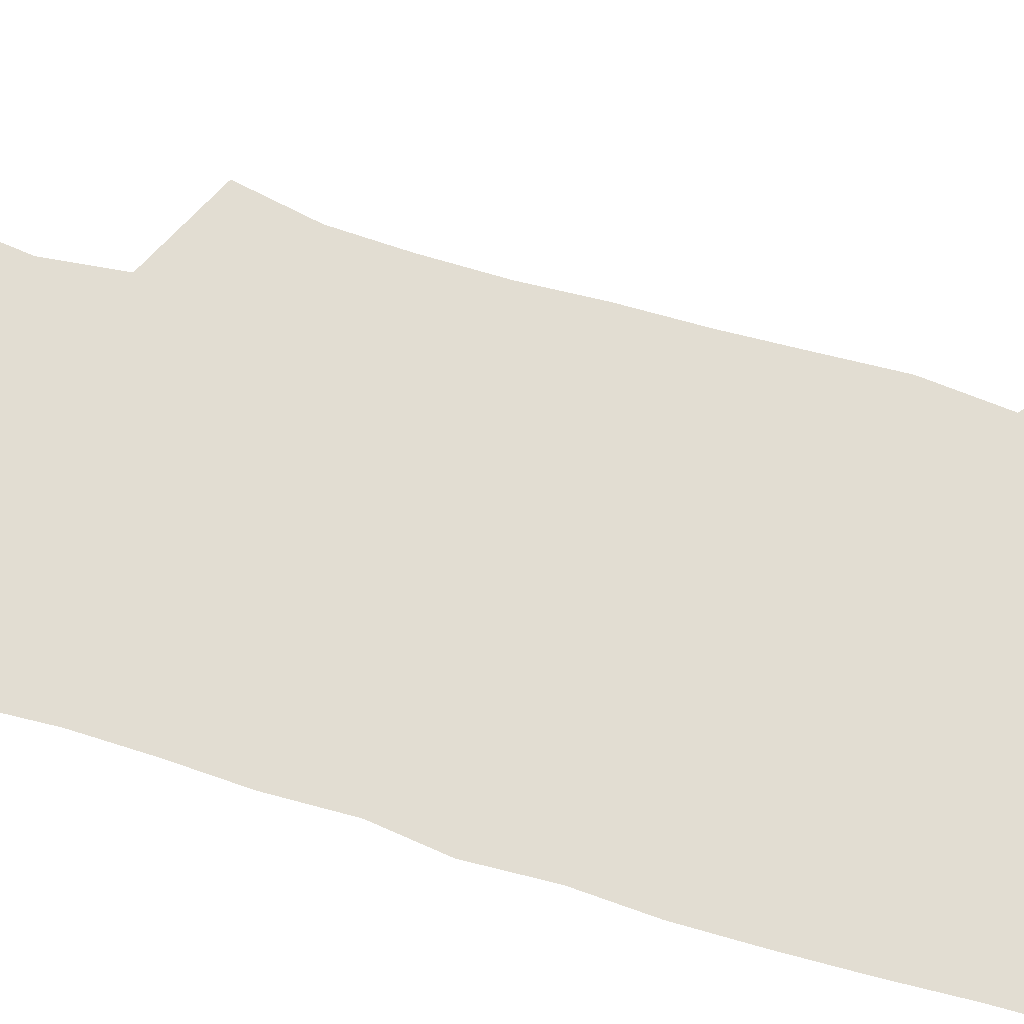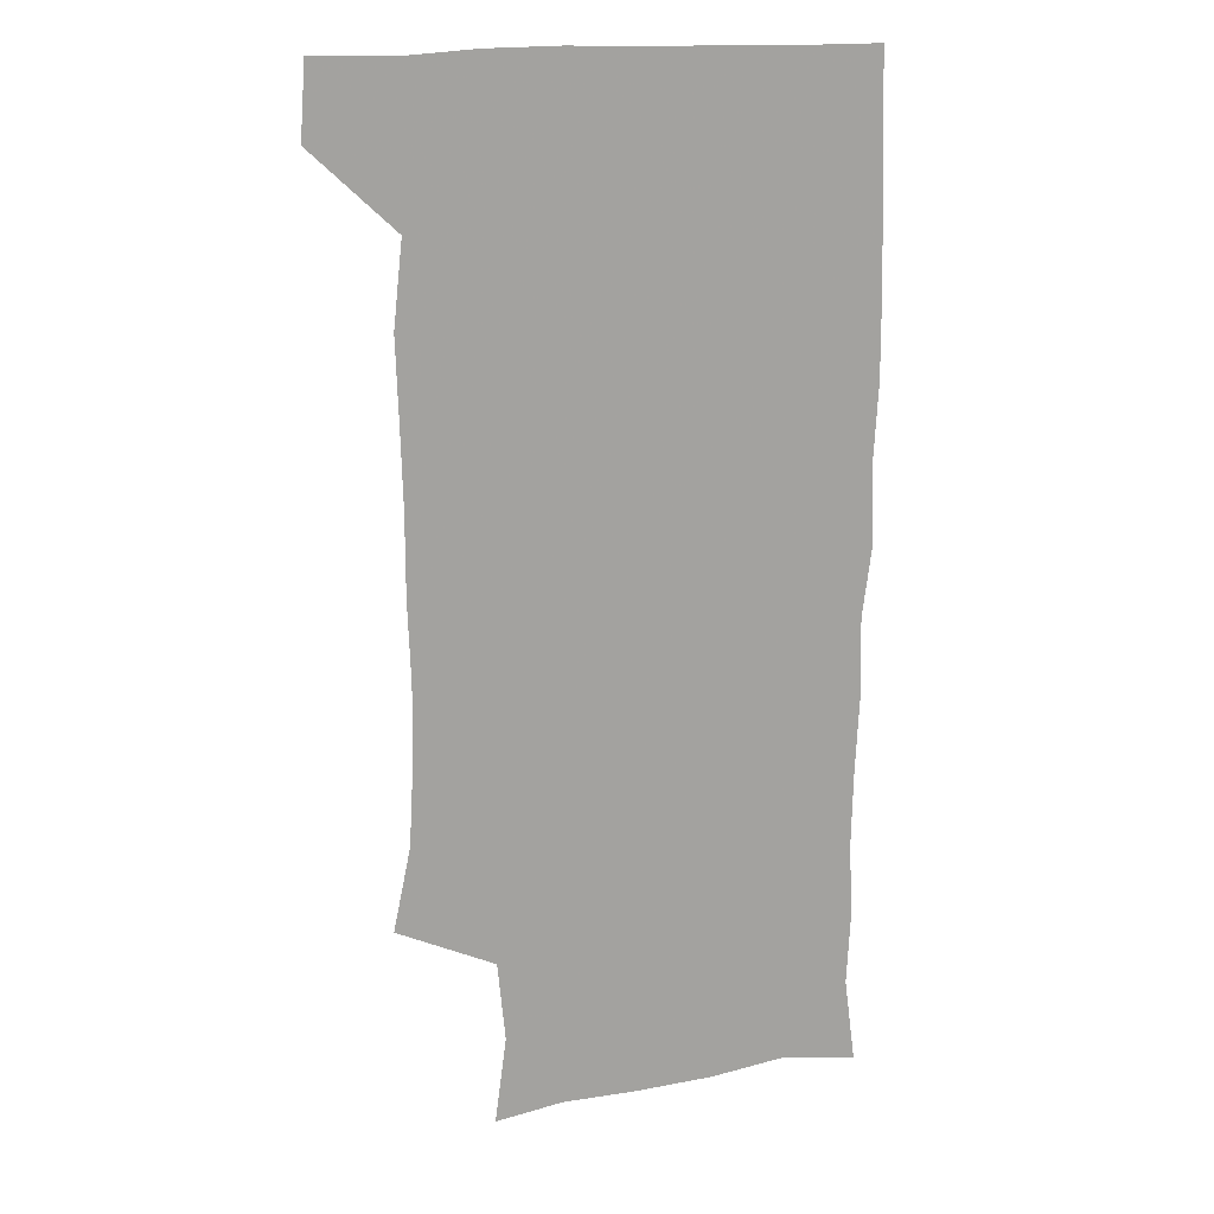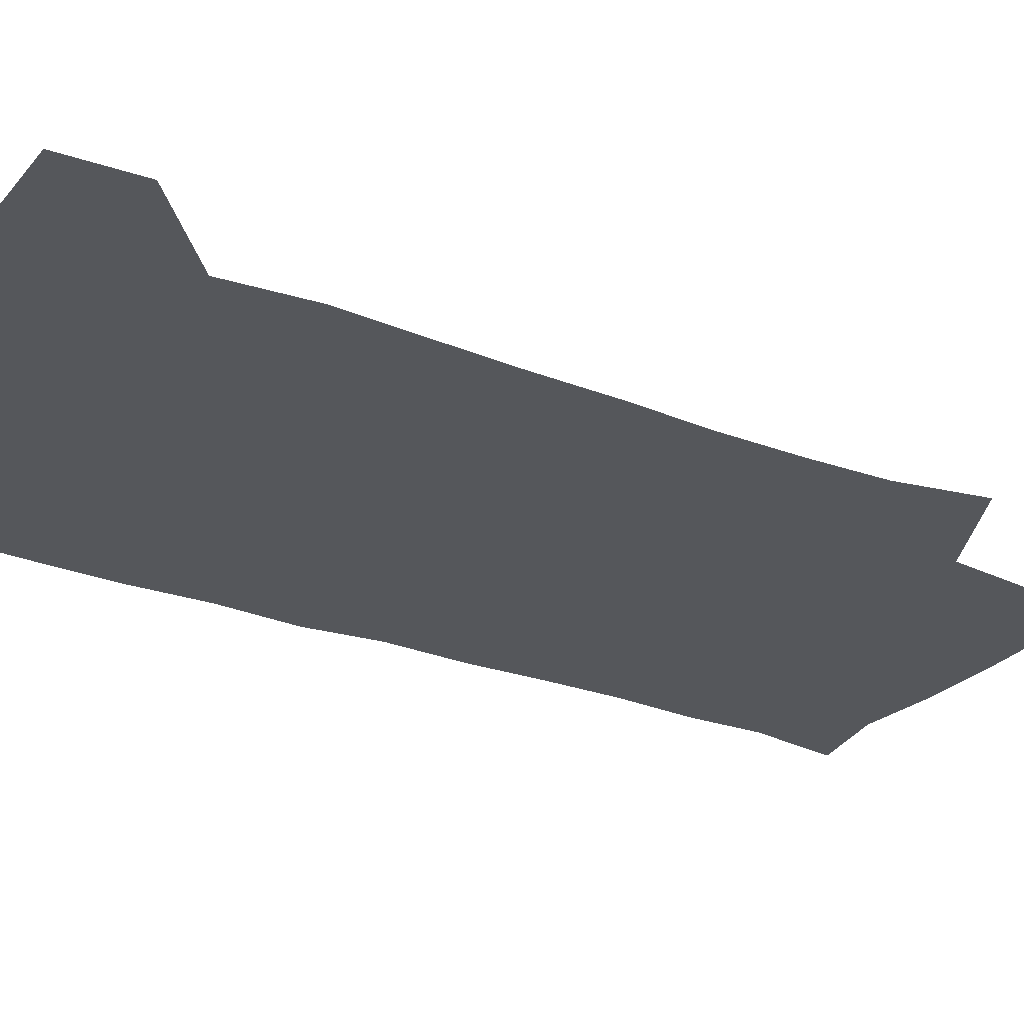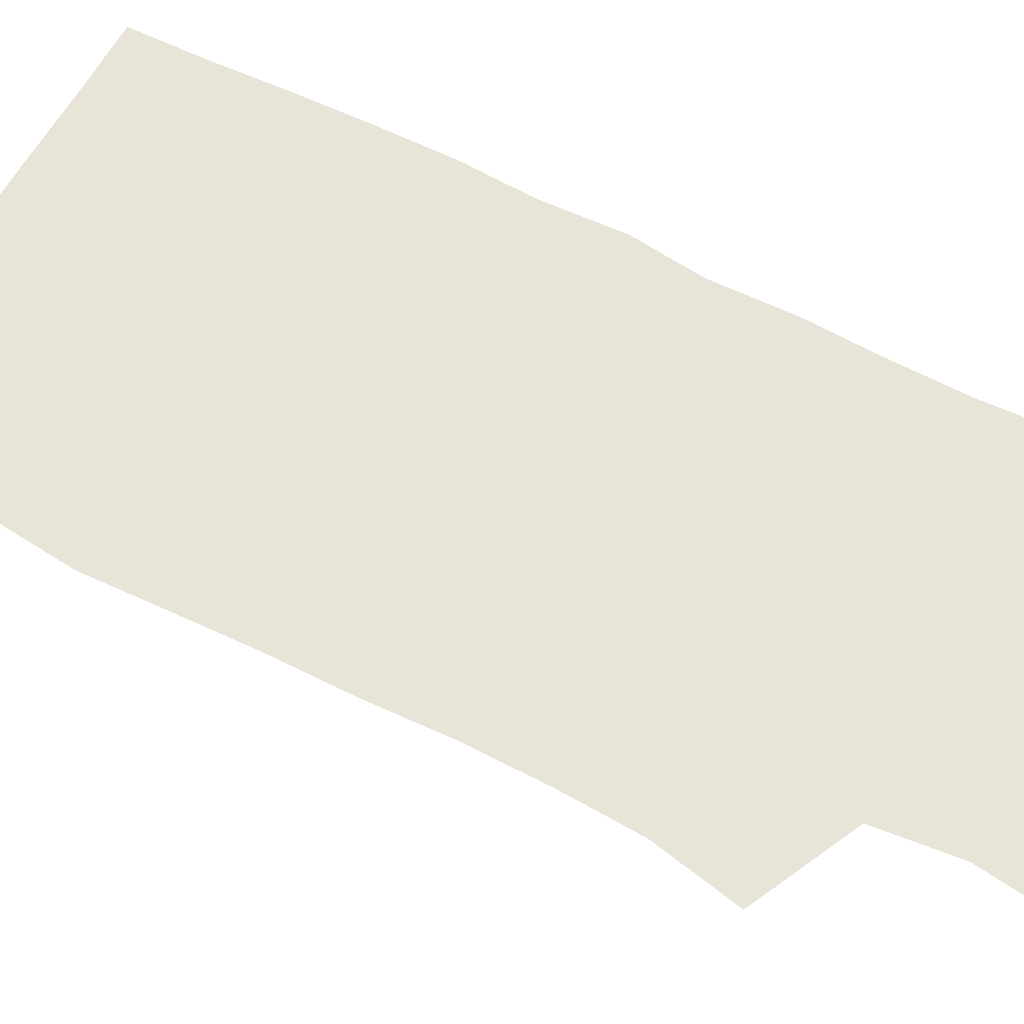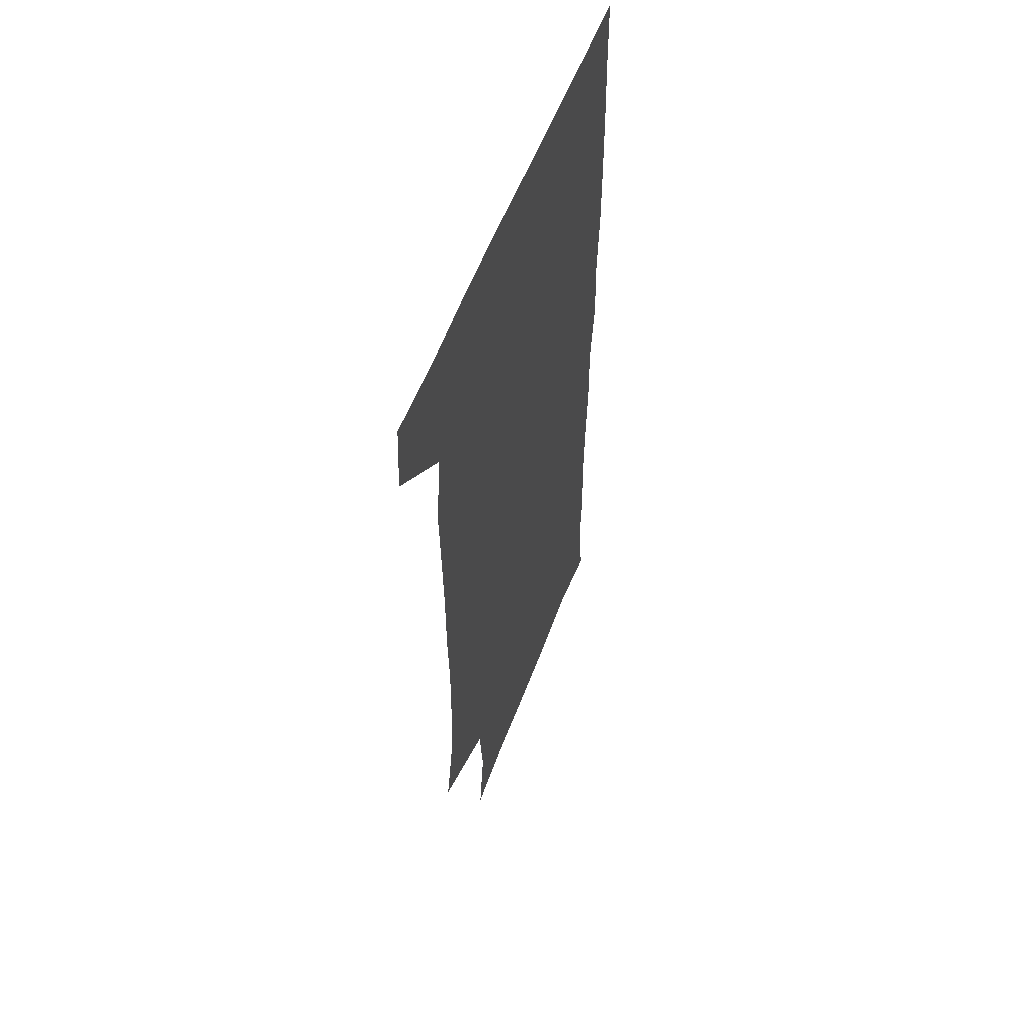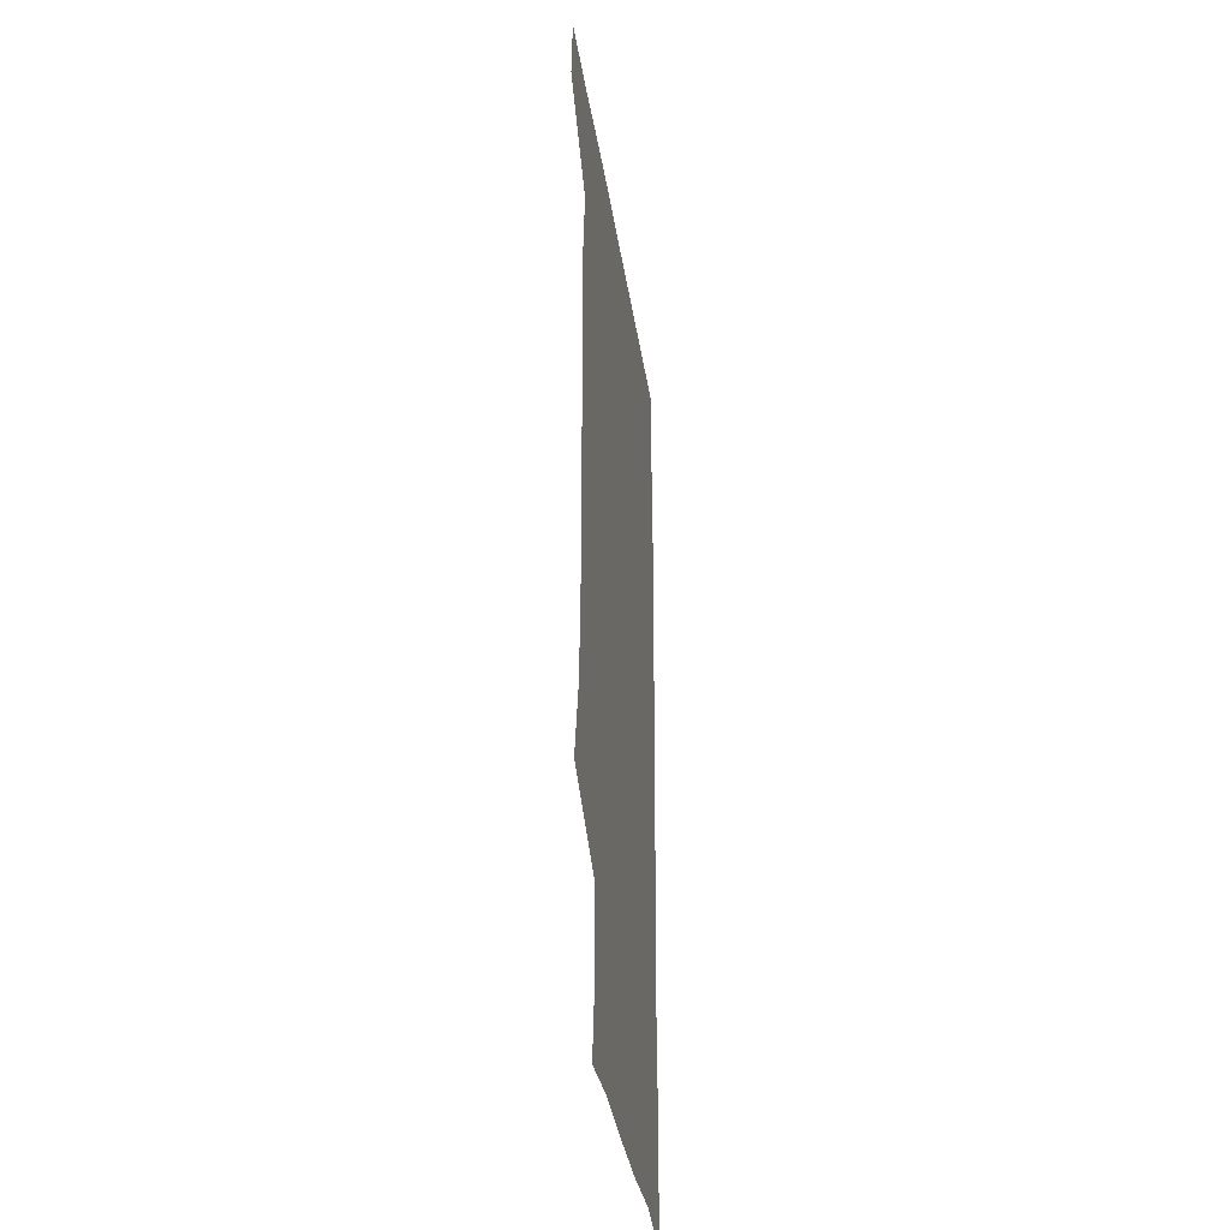
<metadata>
{"format":"obj","ext":"obj","renderer":"f3d","projection":"perspective","resolution":1024,"background":"white","views":[{"elev":68.3,"azim":106.2,"up":"+Z"},{"elev":16.2,"azim":-20.1,"up":"+Y"},{"elev":-26.6,"azim":-122.0,"up":"+Z"},{"elev":60.1,"azim":-62.4,"up":"+Z"},{"elev":56.8,"azim":-69.4,"up":"+Y"},{"elev":-36.9,"azim":-81.4,"up":"+Y"}]}
</metadata>
<code>
v 478.3 540.9 0
v 480.3 570 0
v 502.7 255.8 0
v 509.6 288.5 0
v 511.2 318.5 0
v 511.7 350.3 0
v 510.4 381.6 0
v 510.4 414 0
v 509.4 445.7 0
v 508.3 476.9 0
v 511.8 509.9 0
v 510.8 540.1 0
v 511.6 569 0
v 540.5 172.1 0
v 545 205.9 0
v 541.9 237.1 0
v 546 272.4 0
v 547 303.1 0
v 545.3 331.5 0
v 545.9 362.3 0
v 545.3 392 0
v 544 421.4 0
v 543.4 451.4 0
v 543.7 481.5 0
v 543.5 510.7 0
v 543.9 539.5 0
v 540.6 571 0
v 567.8 175.3 0
v 574.1 215.7 0
v 574.7 247 0
v 575.2 277.6 0
v 574.5 306 0
v 574.7 336.5 0
v 575 366.8 0
v 573.6 394.3 0
v 573.1 423.6 0
v 573.5 453.8 0
v 573.2 482.6 0
v 573.2 511.2 0
v 573.3 539.2 0
v 570.3 571.4 0
v 598 174.6 0
v 601.2 215.7 0
v 602.1 249.4 0
v 602.2 278.9 0
v 602.3 308.1 0
v 602 336.5 0
v 601.9 366.4 0
v 602.2 396.6 0
v 601.8 425 0
v 601.9 454.7 0
v 601.8 483.1 0
v 602.1 511.8 0
v 601.7 540.4 0
v 600.8 570.6 0
v 629.6 175.1 0
v 629.1 216.7 0
v 629 247.8 0
v 629.6 276.1 0
v 629.1 308.3 0
v 629.3 337.8 0
v 629.5 367.2 0
v 629.6 396.2 0
v 629.9 424.7 0
v 629.9 454.2 0
v 630 483.2 0
v 630.2 511.8 0
v 630.5 540.1 0
v 630.7 570.4 0
v 660.6 178.2 0
v 656.9 214.2 0
v 656.6 244.3 0
v 657.1 273.5 0
v 657 304.3 0
v 657.3 334.3 0
v 657.5 364.3 0
v 658.2 393.7 0
v 658.3 423.4 0
v 658.7 452.8 0
v 659.4 481.9 0
v 659.6 511.2 0
v 659.9 540.4 0
v 660.7 570 0
v 691.2 172.5 0
v 686.7 206.6 0
v 688.2 234.3 0
v 686.9 265.4 0
v 687.6 295.3 0
v 689.2 325 0
v 688.6 357.1 0
v 692.5 385.9 0
v 691.3 417.7 0
v 693.2 447.7 0
v 693 478.4 0
v 692.4 509.2 0
v 691.1 540 0
v 690.7 570.1 0
v 691 601 0
f 11 12 1
f 1 12 2
f 12 13 2
f 16 17 3
f 3 17 4
f 17 18 4
f 4 18 5
f 18 19 5
f 5 19 6
f 19 20 6
f 6 20 7
f 20 21 7
f 7 21 8
f 21 22 8
f 8 22 9
f 22 23 9
f 9 23 10
f 23 24 10
f 10 24 11
f 24 25 11
f 11 25 12
f 25 26 12
f 12 26 13
f 26 27 13
f 14 28 15
f 28 29 15
f 15 29 16
f 29 30 16
f 16 30 17
f 30 31 17
f 17 31 18
f 31 32 18
f 18 32 19
f 32 33 19
f 19 33 20
f 33 34 20
f 20 34 21
f 34 35 21
f 21 35 22
f 35 36 22
f 22 36 23
f 36 37 23
f 23 37 24
f 37 38 24
f 24 38 25
f 38 39 25
f 25 39 26
f 39 40 26
f 26 40 27
f 40 41 27
f 28 42 29
f 42 43 29
f 29 43 30
f 43 44 30
f 30 44 31
f 44 45 31
f 31 45 32
f 45 46 32
f 32 46 33
f 46 47 33
f 33 47 34
f 47 48 34
f 34 48 35
f 48 49 35
f 35 49 36
f 49 50 36
f 36 50 37
f 50 51 37
f 37 51 38
f 51 52 38
f 38 52 39
f 52 53 39
f 39 53 40
f 53 54 40
f 40 54 41
f 54 55 41
f 42 56 43
f 56 57 43
f 43 57 44
f 57 58 44
f 44 58 45
f 58 59 45
f 45 59 46
f 59 60 46
f 46 60 47
f 60 61 47
f 47 61 48
f 61 62 48
f 48 62 49
f 62 63 49
f 49 63 50
f 63 64 50
f 50 64 51
f 64 65 51
f 51 65 52
f 65 66 52
f 52 66 53
f 66 67 53
f 53 67 54
f 67 68 54
f 54 68 55
f 68 69 55
f 56 70 57
f 70 71 57
f 57 71 58
f 71 72 58
f 58 72 59
f 72 73 59
f 59 73 60
f 73 74 60
f 60 74 61
f 74 75 61
f 61 75 62
f 75 76 62
f 62 76 63
f 76 77 63
f 63 77 64
f 77 78 64
f 64 78 65
f 78 79 65
f 65 79 66
f 79 80 66
f 66 80 67
f 80 81 67
f 67 81 68
f 81 82 68
f 68 82 69
f 82 83 69
f 70 84 71
f 84 85 71
f 71 85 72
f 85 86 72
f 72 86 73
f 86 87 73
f 73 87 74
f 87 88 74
f 74 88 75
f 88 89 75
f 75 89 76
f 89 90 76
f 76 90 77
f 90 91 77
f 77 91 78
f 91 92 78
f 78 92 79
f 92 93 79
f 79 93 80
f 93 94 80
f 80 94 81
f 94 95 81
f 81 95 82
f 95 96 82
f 82 96 83
f 96 97 83

</code>
